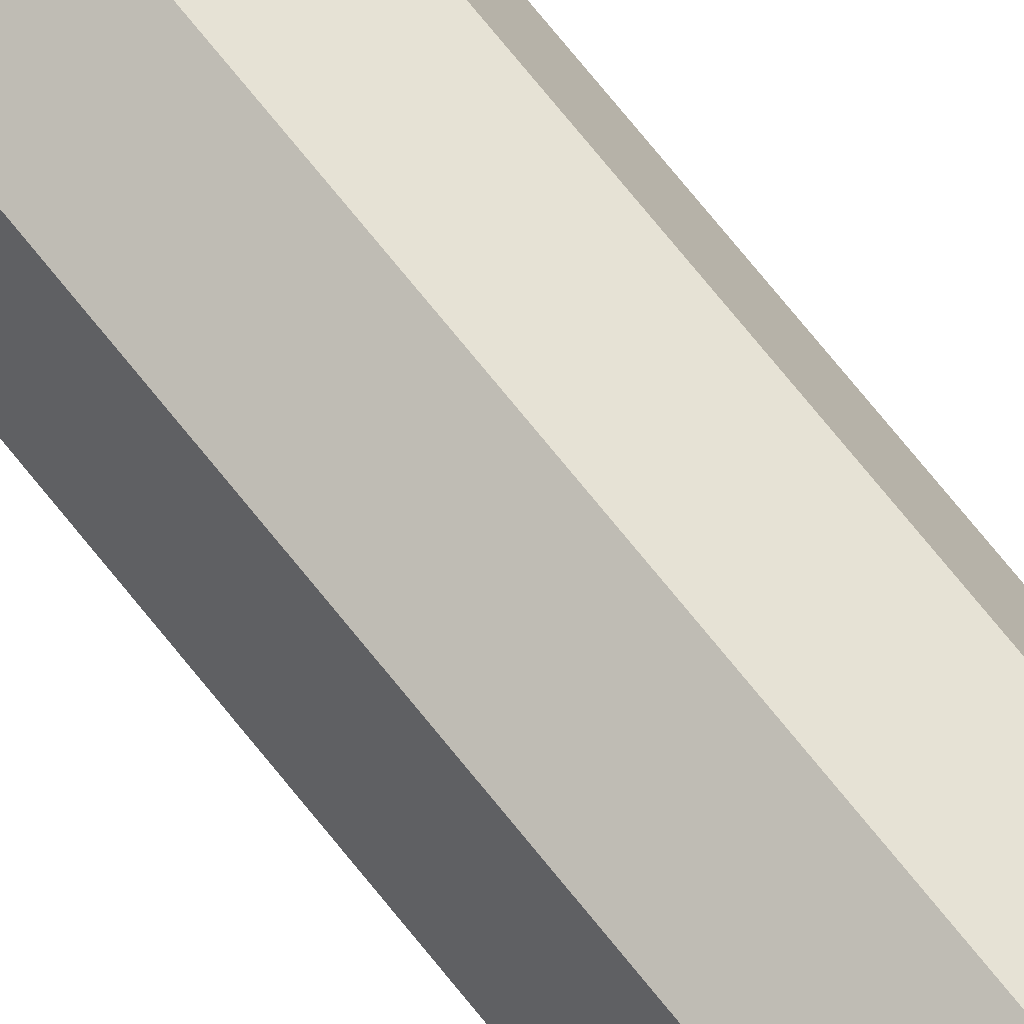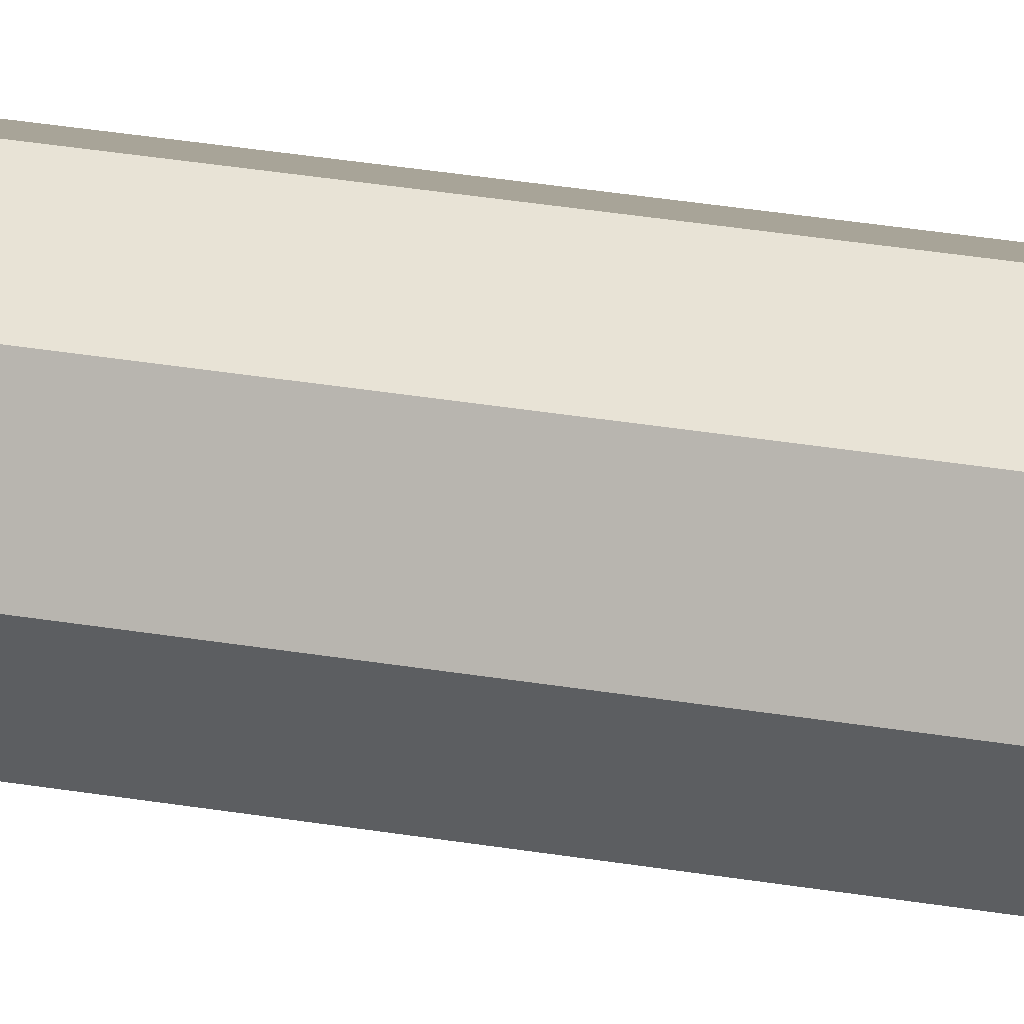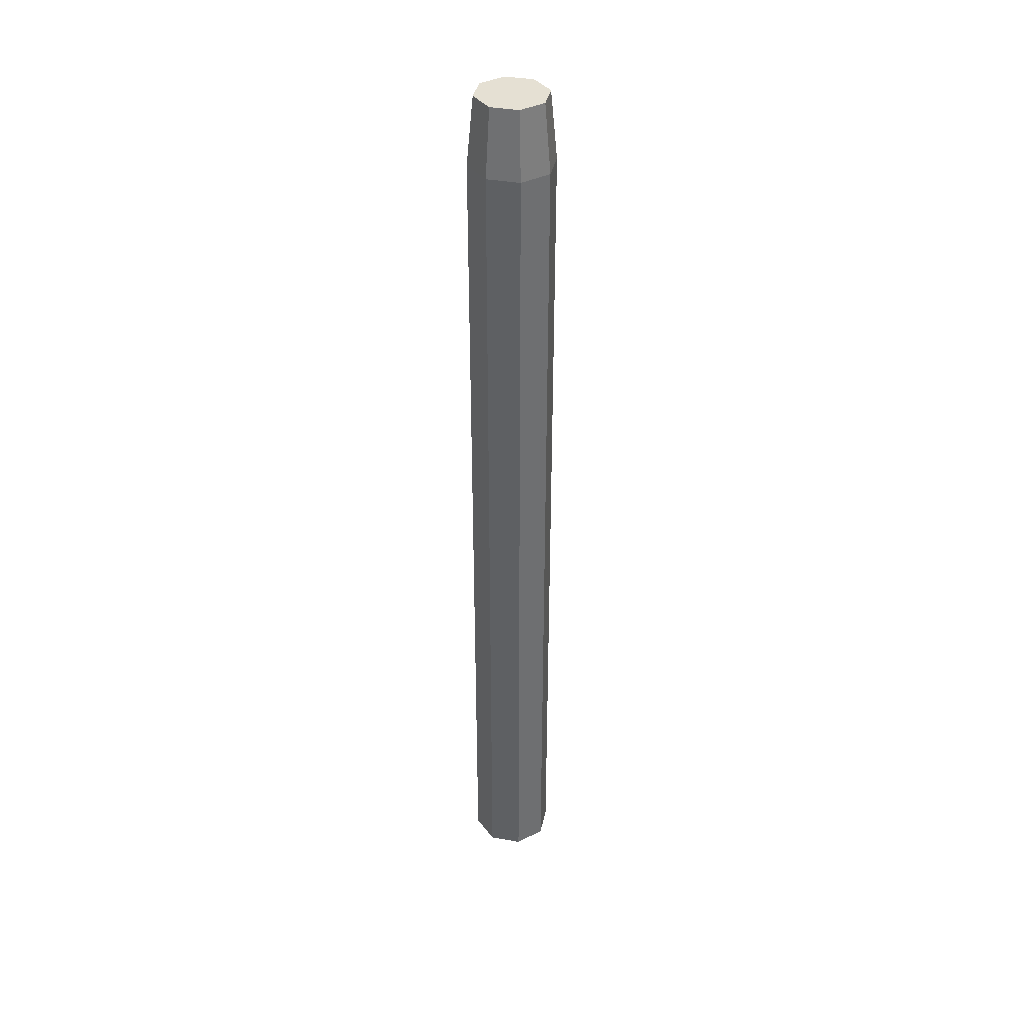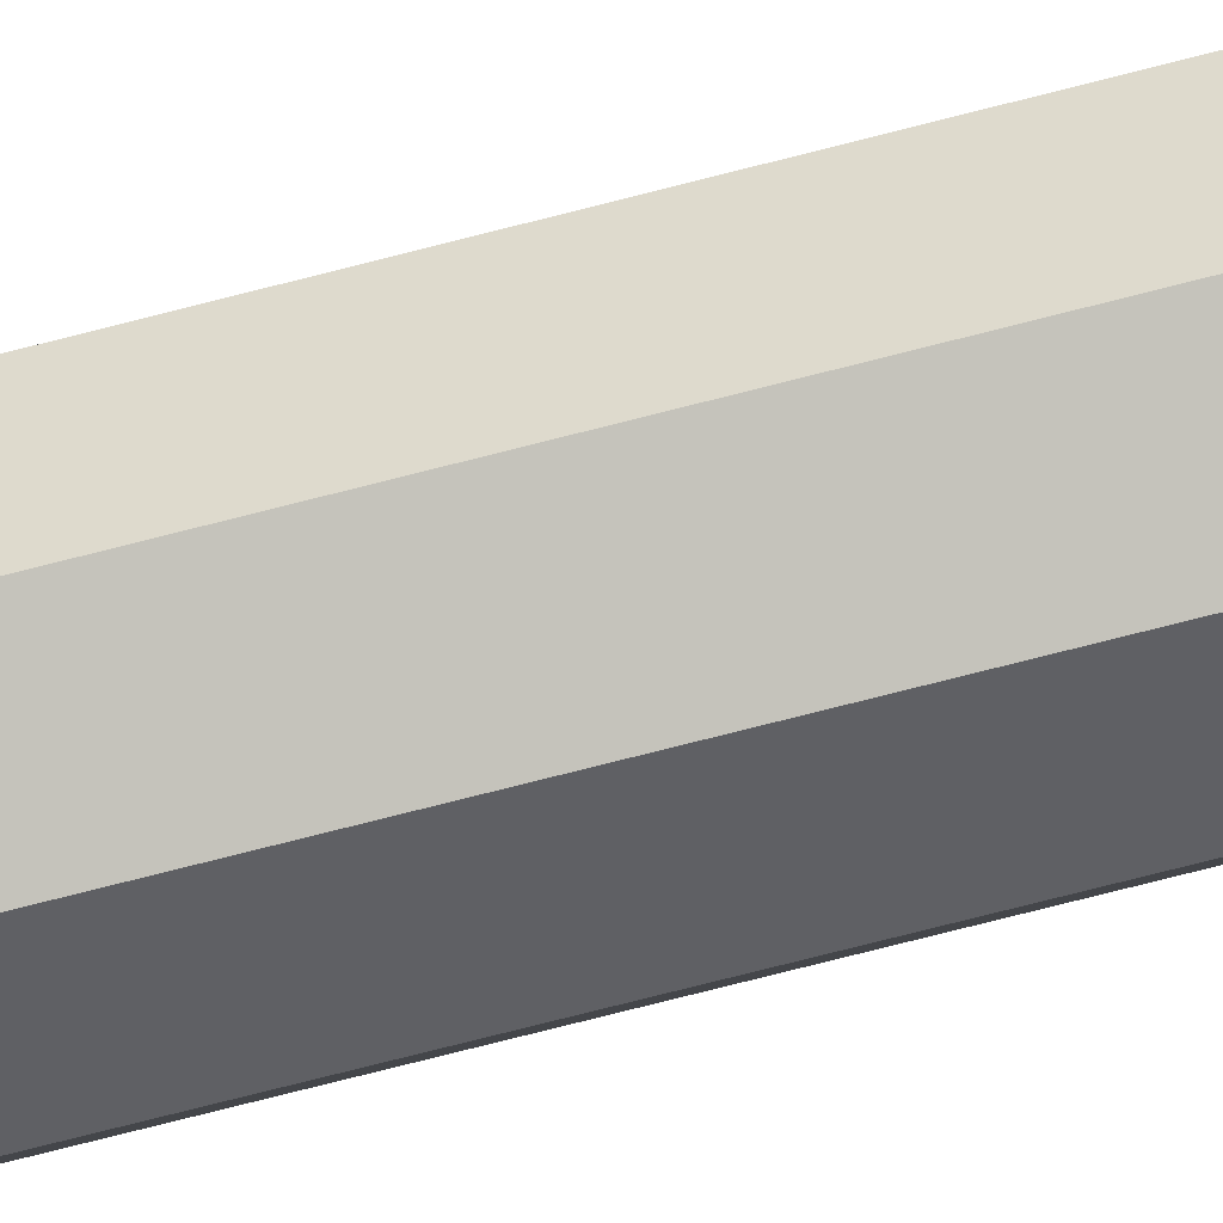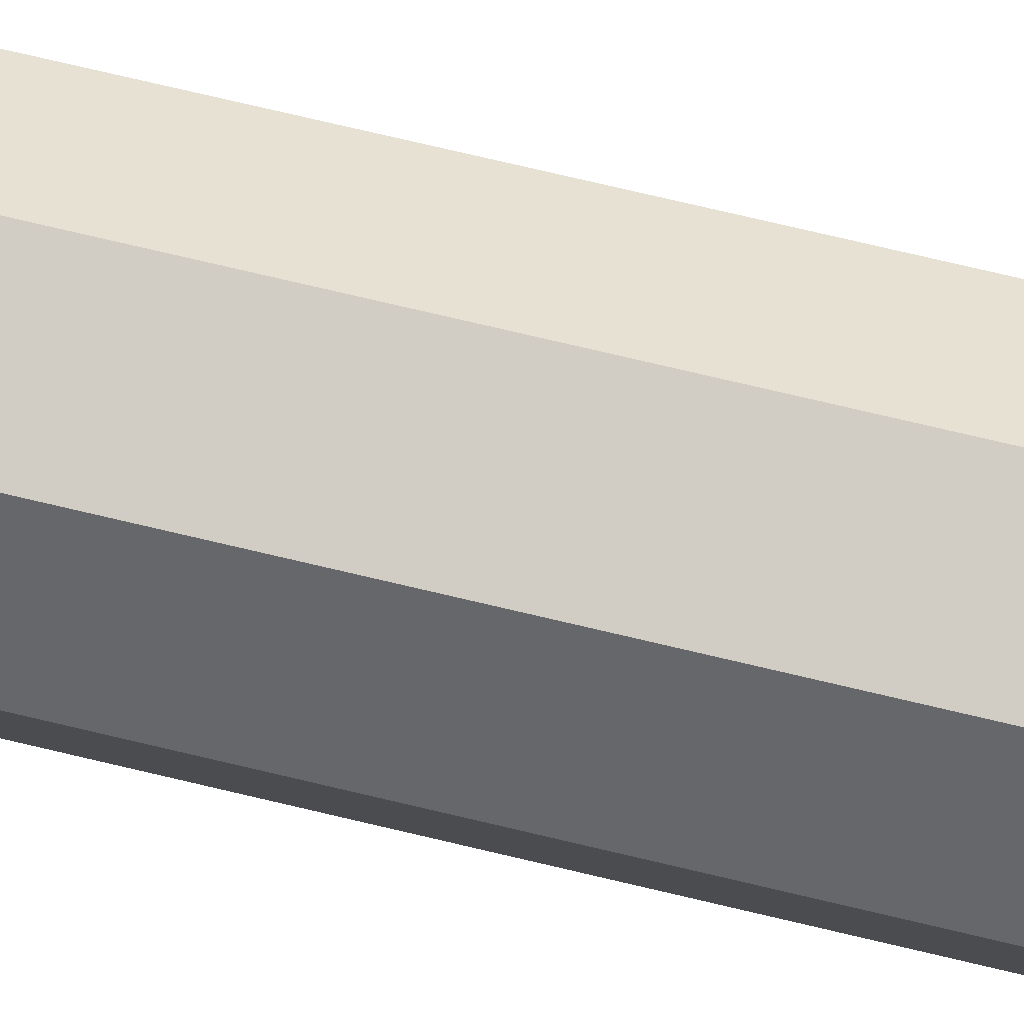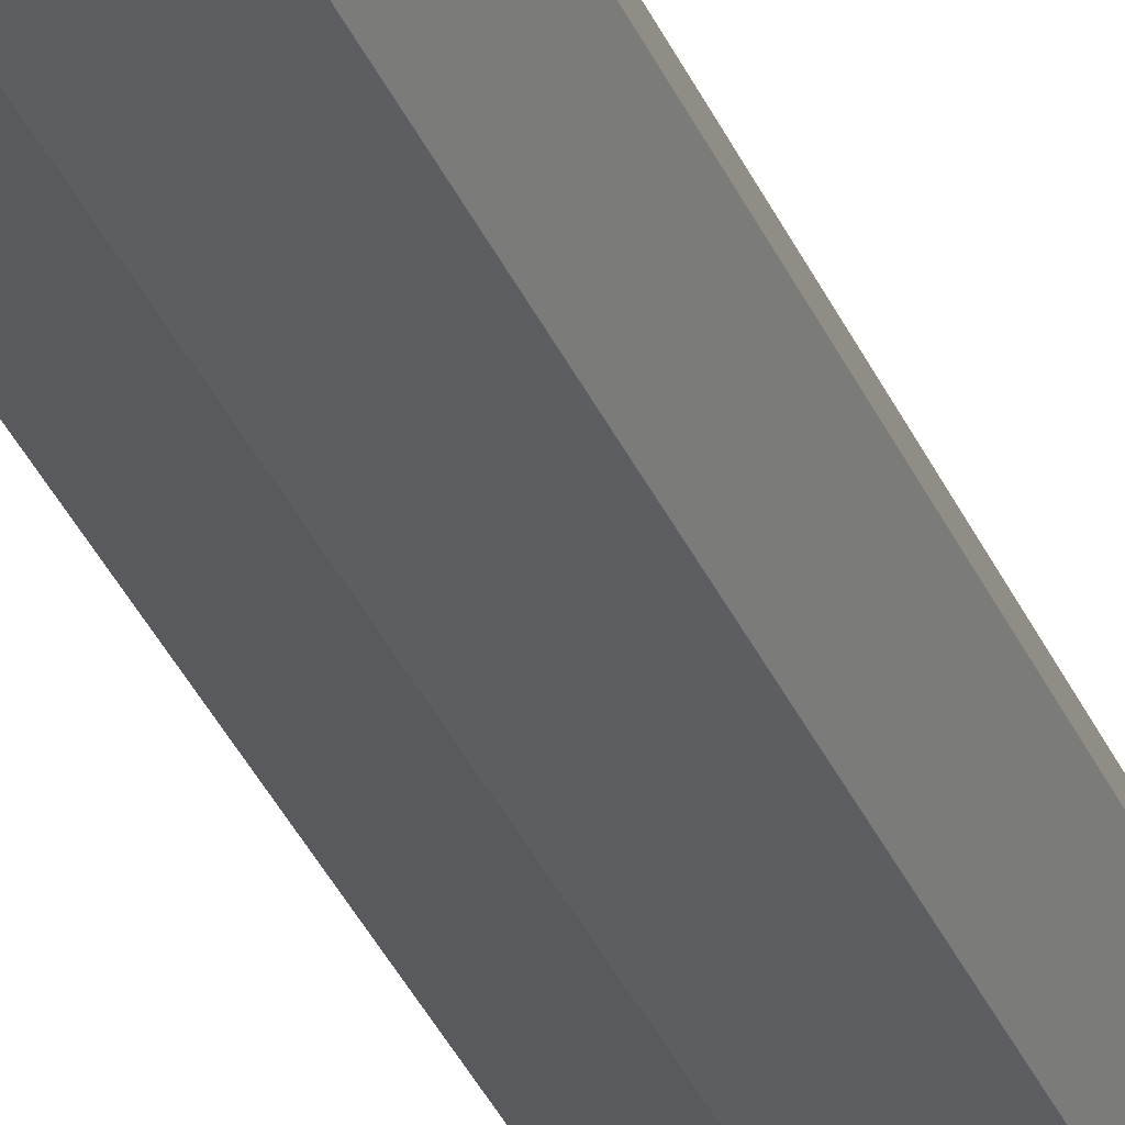
<metadata>
{"format":"obj","ext":"obj","renderer":"f3d","projection":"perspective","resolution":1024,"background":"white","views":[{"elev":71.8,"azim":141.4,"up":"+Z"},{"elev":26.7,"azim":105.7,"up":"+Z"},{"elev":38.2,"azim":34.8,"up":"+Y"},{"elev":-69.0,"azim":-75.2,"up":"+Z"},{"elev":59.1,"azim":104.9,"up":"+Z"},{"elev":-29.4,"azim":-161.8,"up":"+Z"}]}
</metadata>
<code>
o internal_part.001
v 0 -7.736 0.6881
v 0.4967 -7.736 0.4865
v 0.7024 -7.736 -1e-06
v 0.4967 -7.736 -0.4865
v 0 -7.736 -0.6881
v -0.4967 -7.736 -0.4865
v -0.7024 -7.736 -1e-06
v -0.4967 -7.736 0.4865
v 0 8.038 0.5825
v 0 6.919 0.6881
v 0.4204 8.038 0.4119
v 0.4967 6.919 0.4865
v 0.5946 8.038 1e-06
v 0.7024 6.919 1e-06
v 0.4204 8.038 -0.4119
v 0.4967 6.919 -0.4865
v -0 8.038 -0.5825
v 0 6.919 -0.6881
v -0.4204 8.038 -0.4119
v -0.4967 6.919 -0.4865
v -0.5946 8.038 1e-06
v -0.7024 6.919 1e-06
v -0.4204 8.038 0.4119
v -0.4967 6.919 0.4865
f 8 10 24
f 3 16 14
f 4 18 16
f 5 20 18
f 6 22 20
f 7 24 22
f 7 5 3
f 2 14 12
f 1 12 10
f 12 9 10
f 14 11 12
f 16 13 14
f 18 15 16
f 20 17 18
f 22 19 20
f 24 21 22
f 10 23 24
f 15 19 23
f 8 1 10
f 3 4 16
f 4 5 18
f 5 6 20
f 6 7 22
f 7 8 24
f 3 2 1
f 1 8 7
f 7 6 5
f 5 4 3
f 3 1 7
f 2 3 14
f 1 2 12
f 12 11 9
f 14 13 11
f 16 15 13
f 18 17 15
f 20 19 17
f 22 21 19
f 24 23 21
f 10 9 23
f 23 9 11
f 11 13 15
f 15 17 19
f 19 21 23
f 23 11 15

</code>
